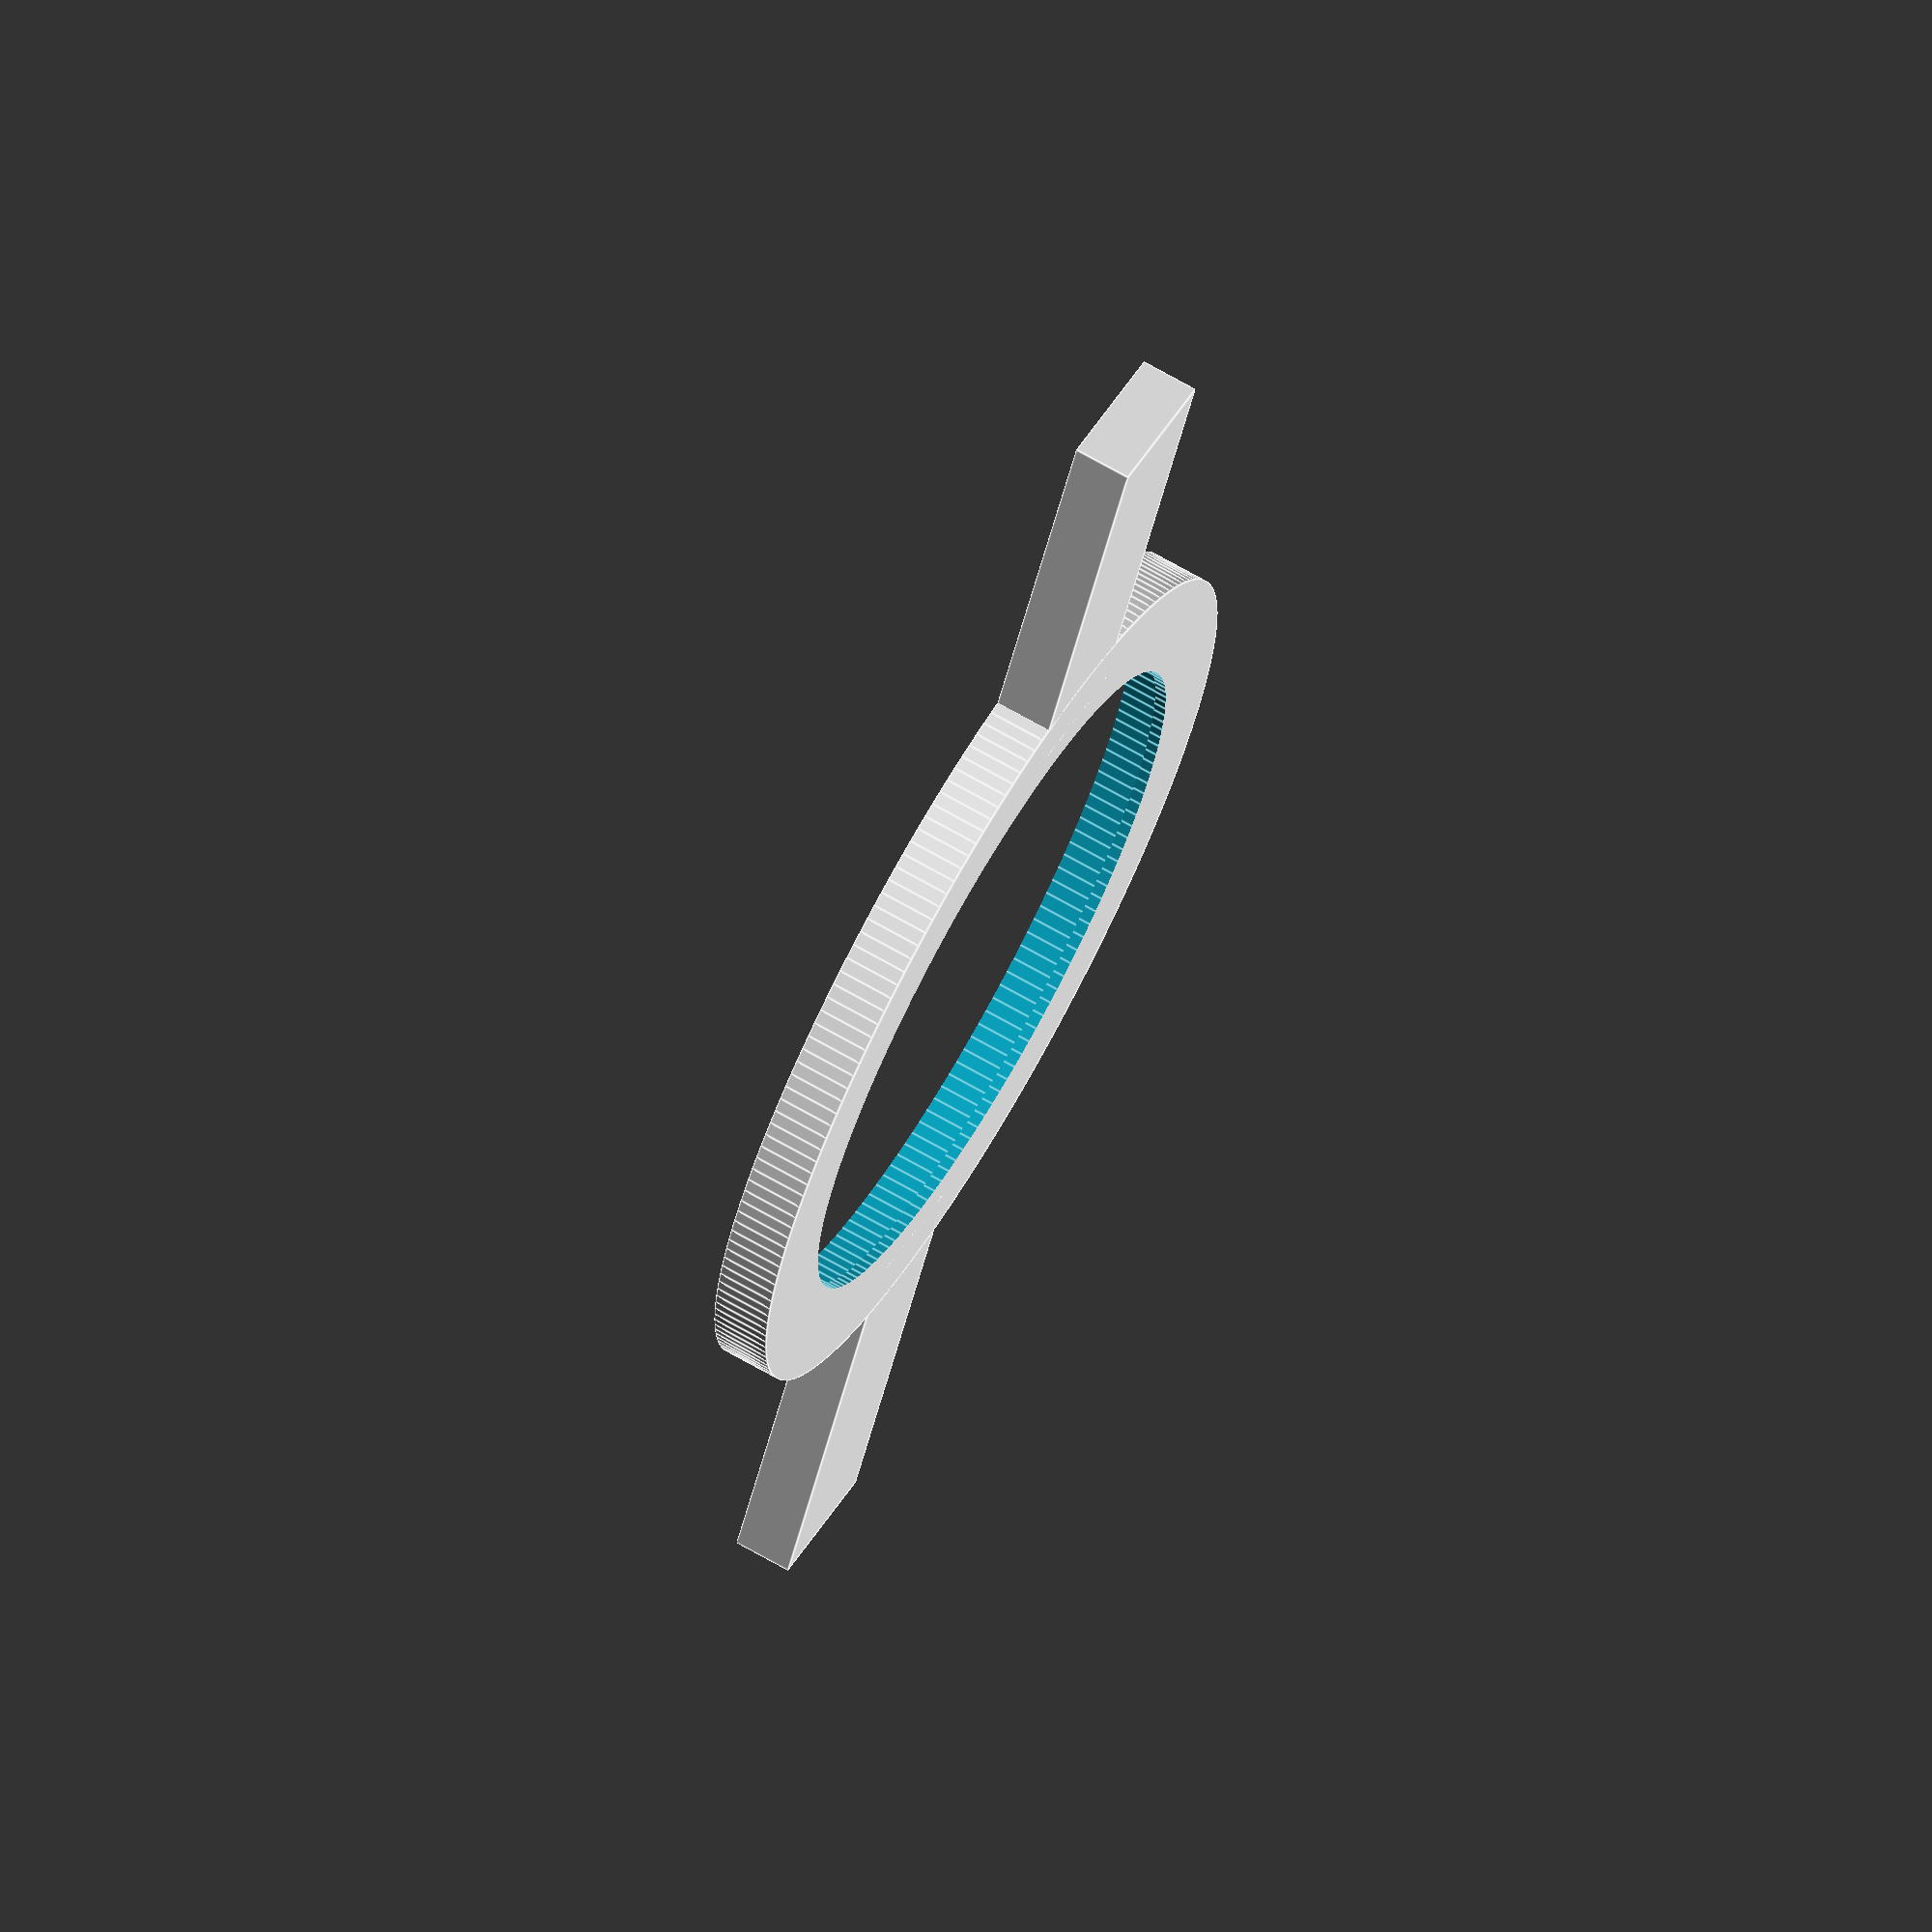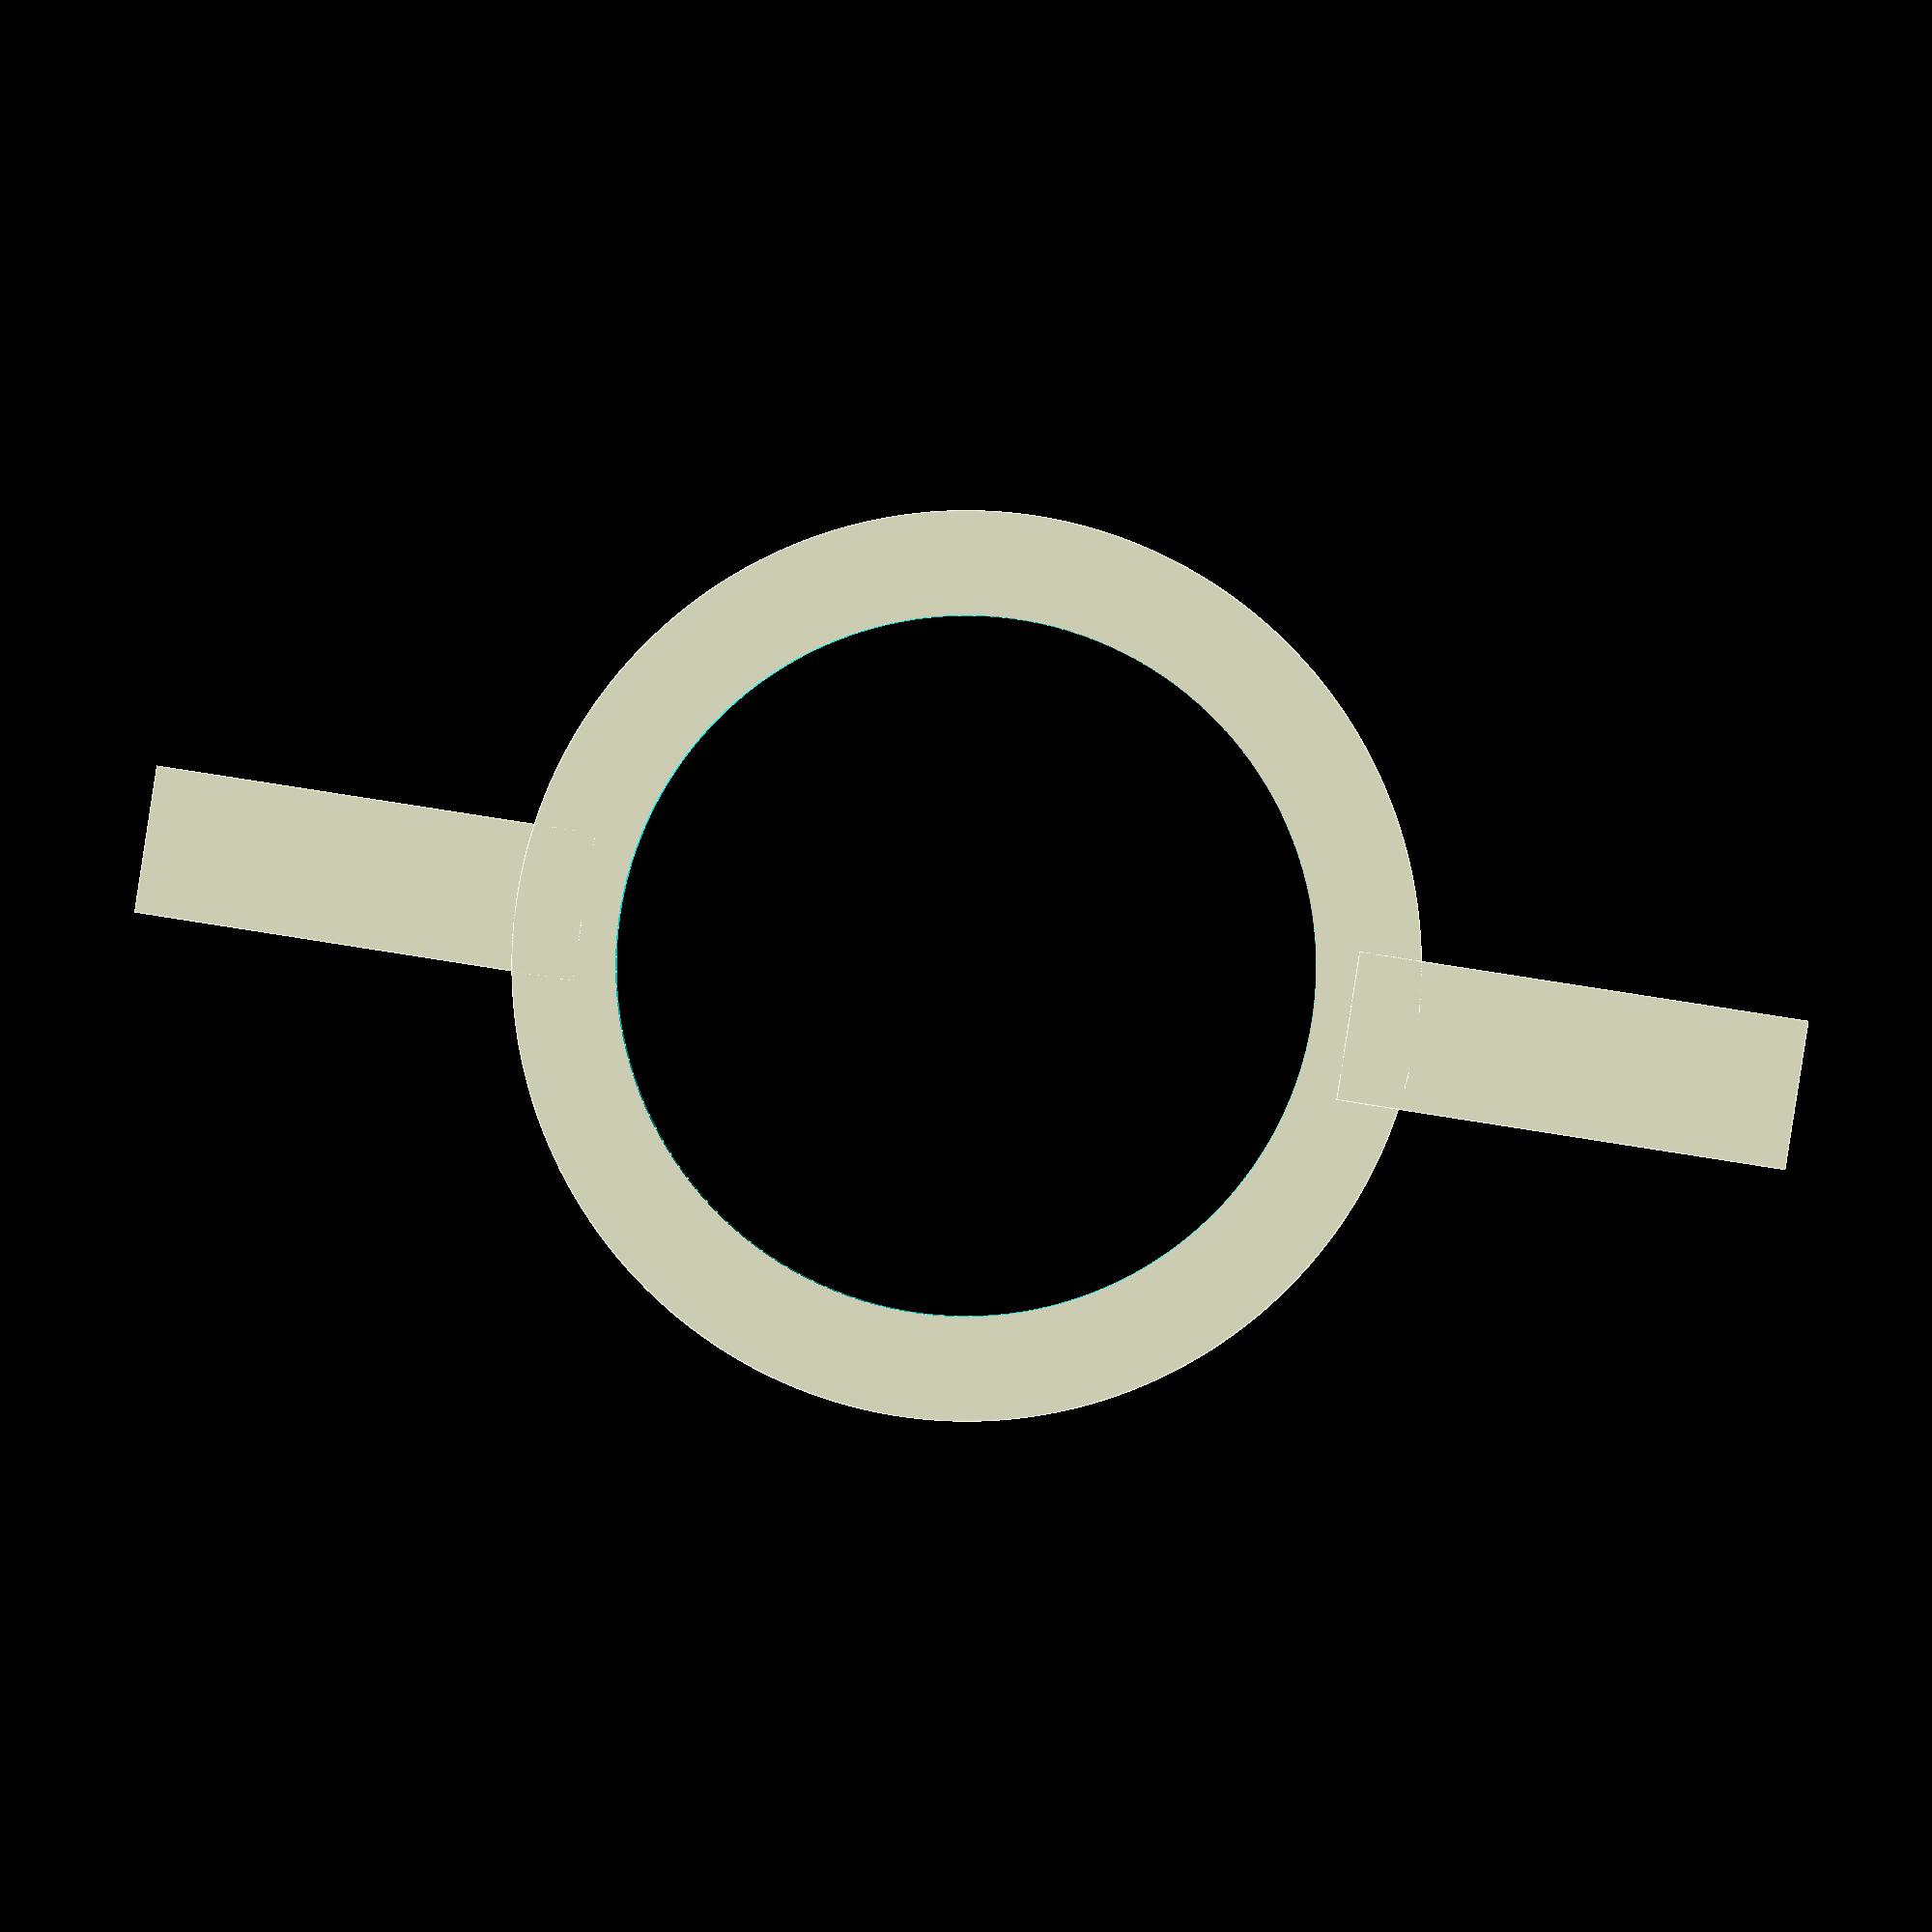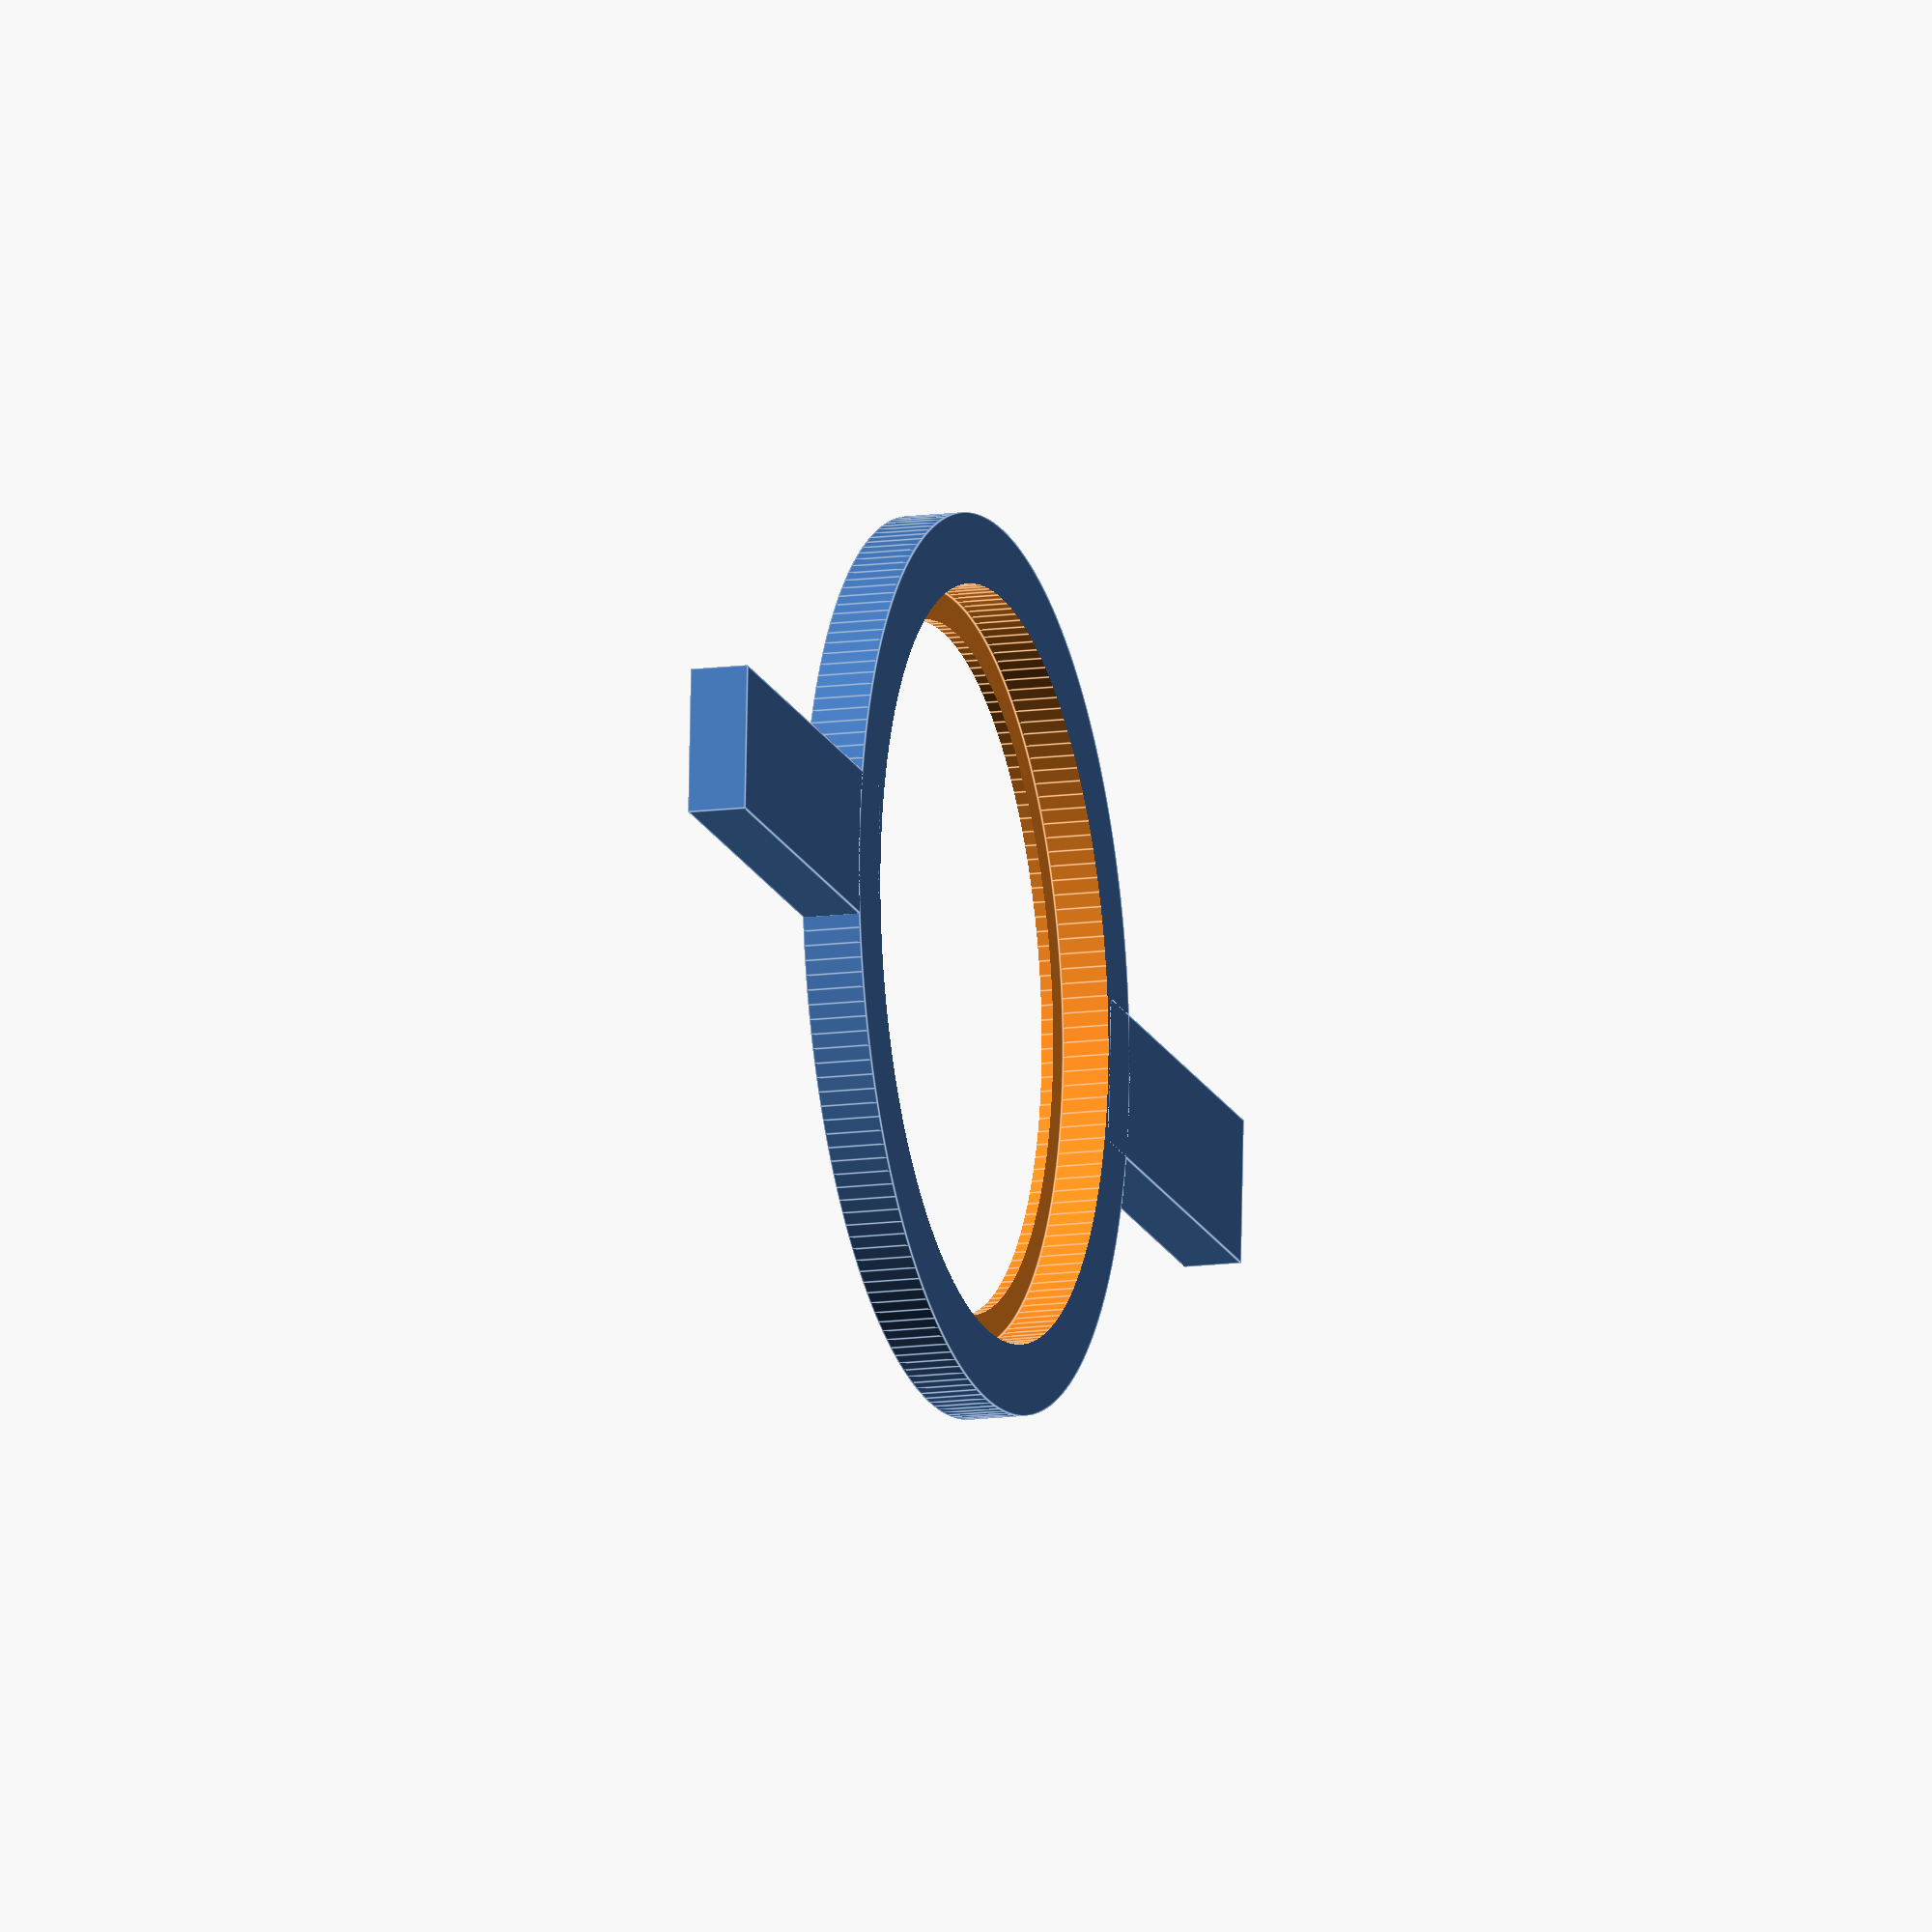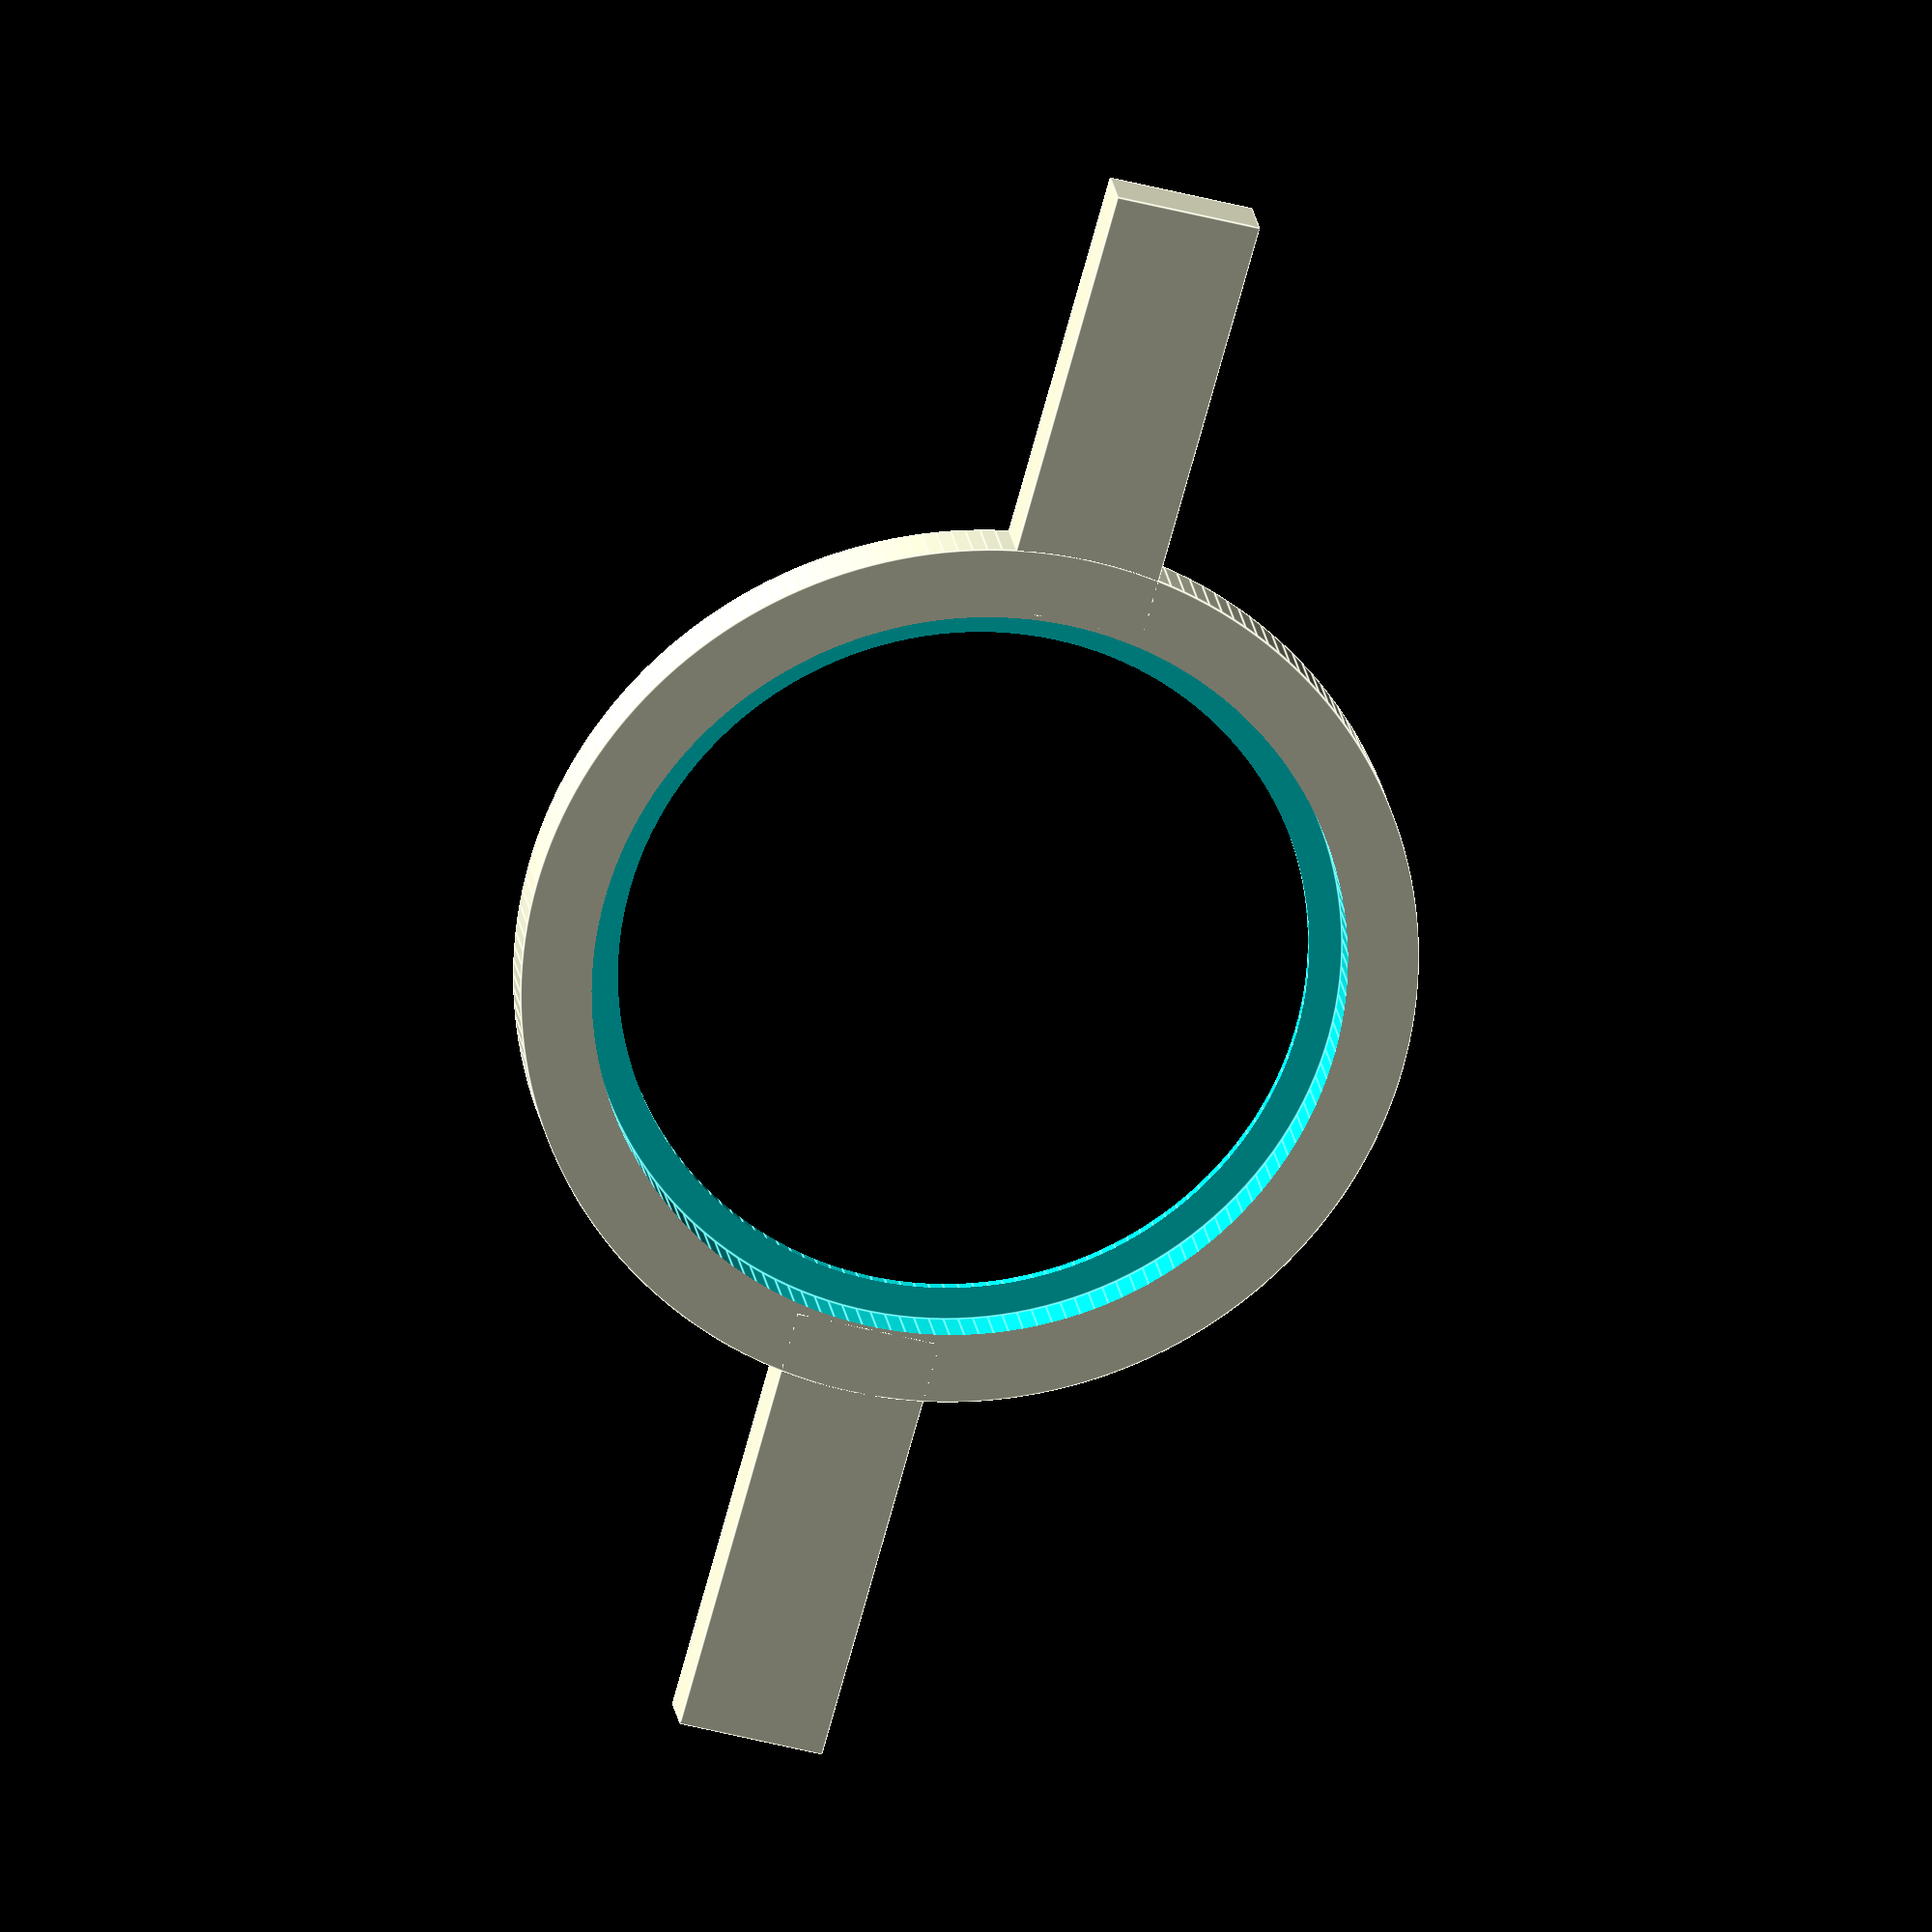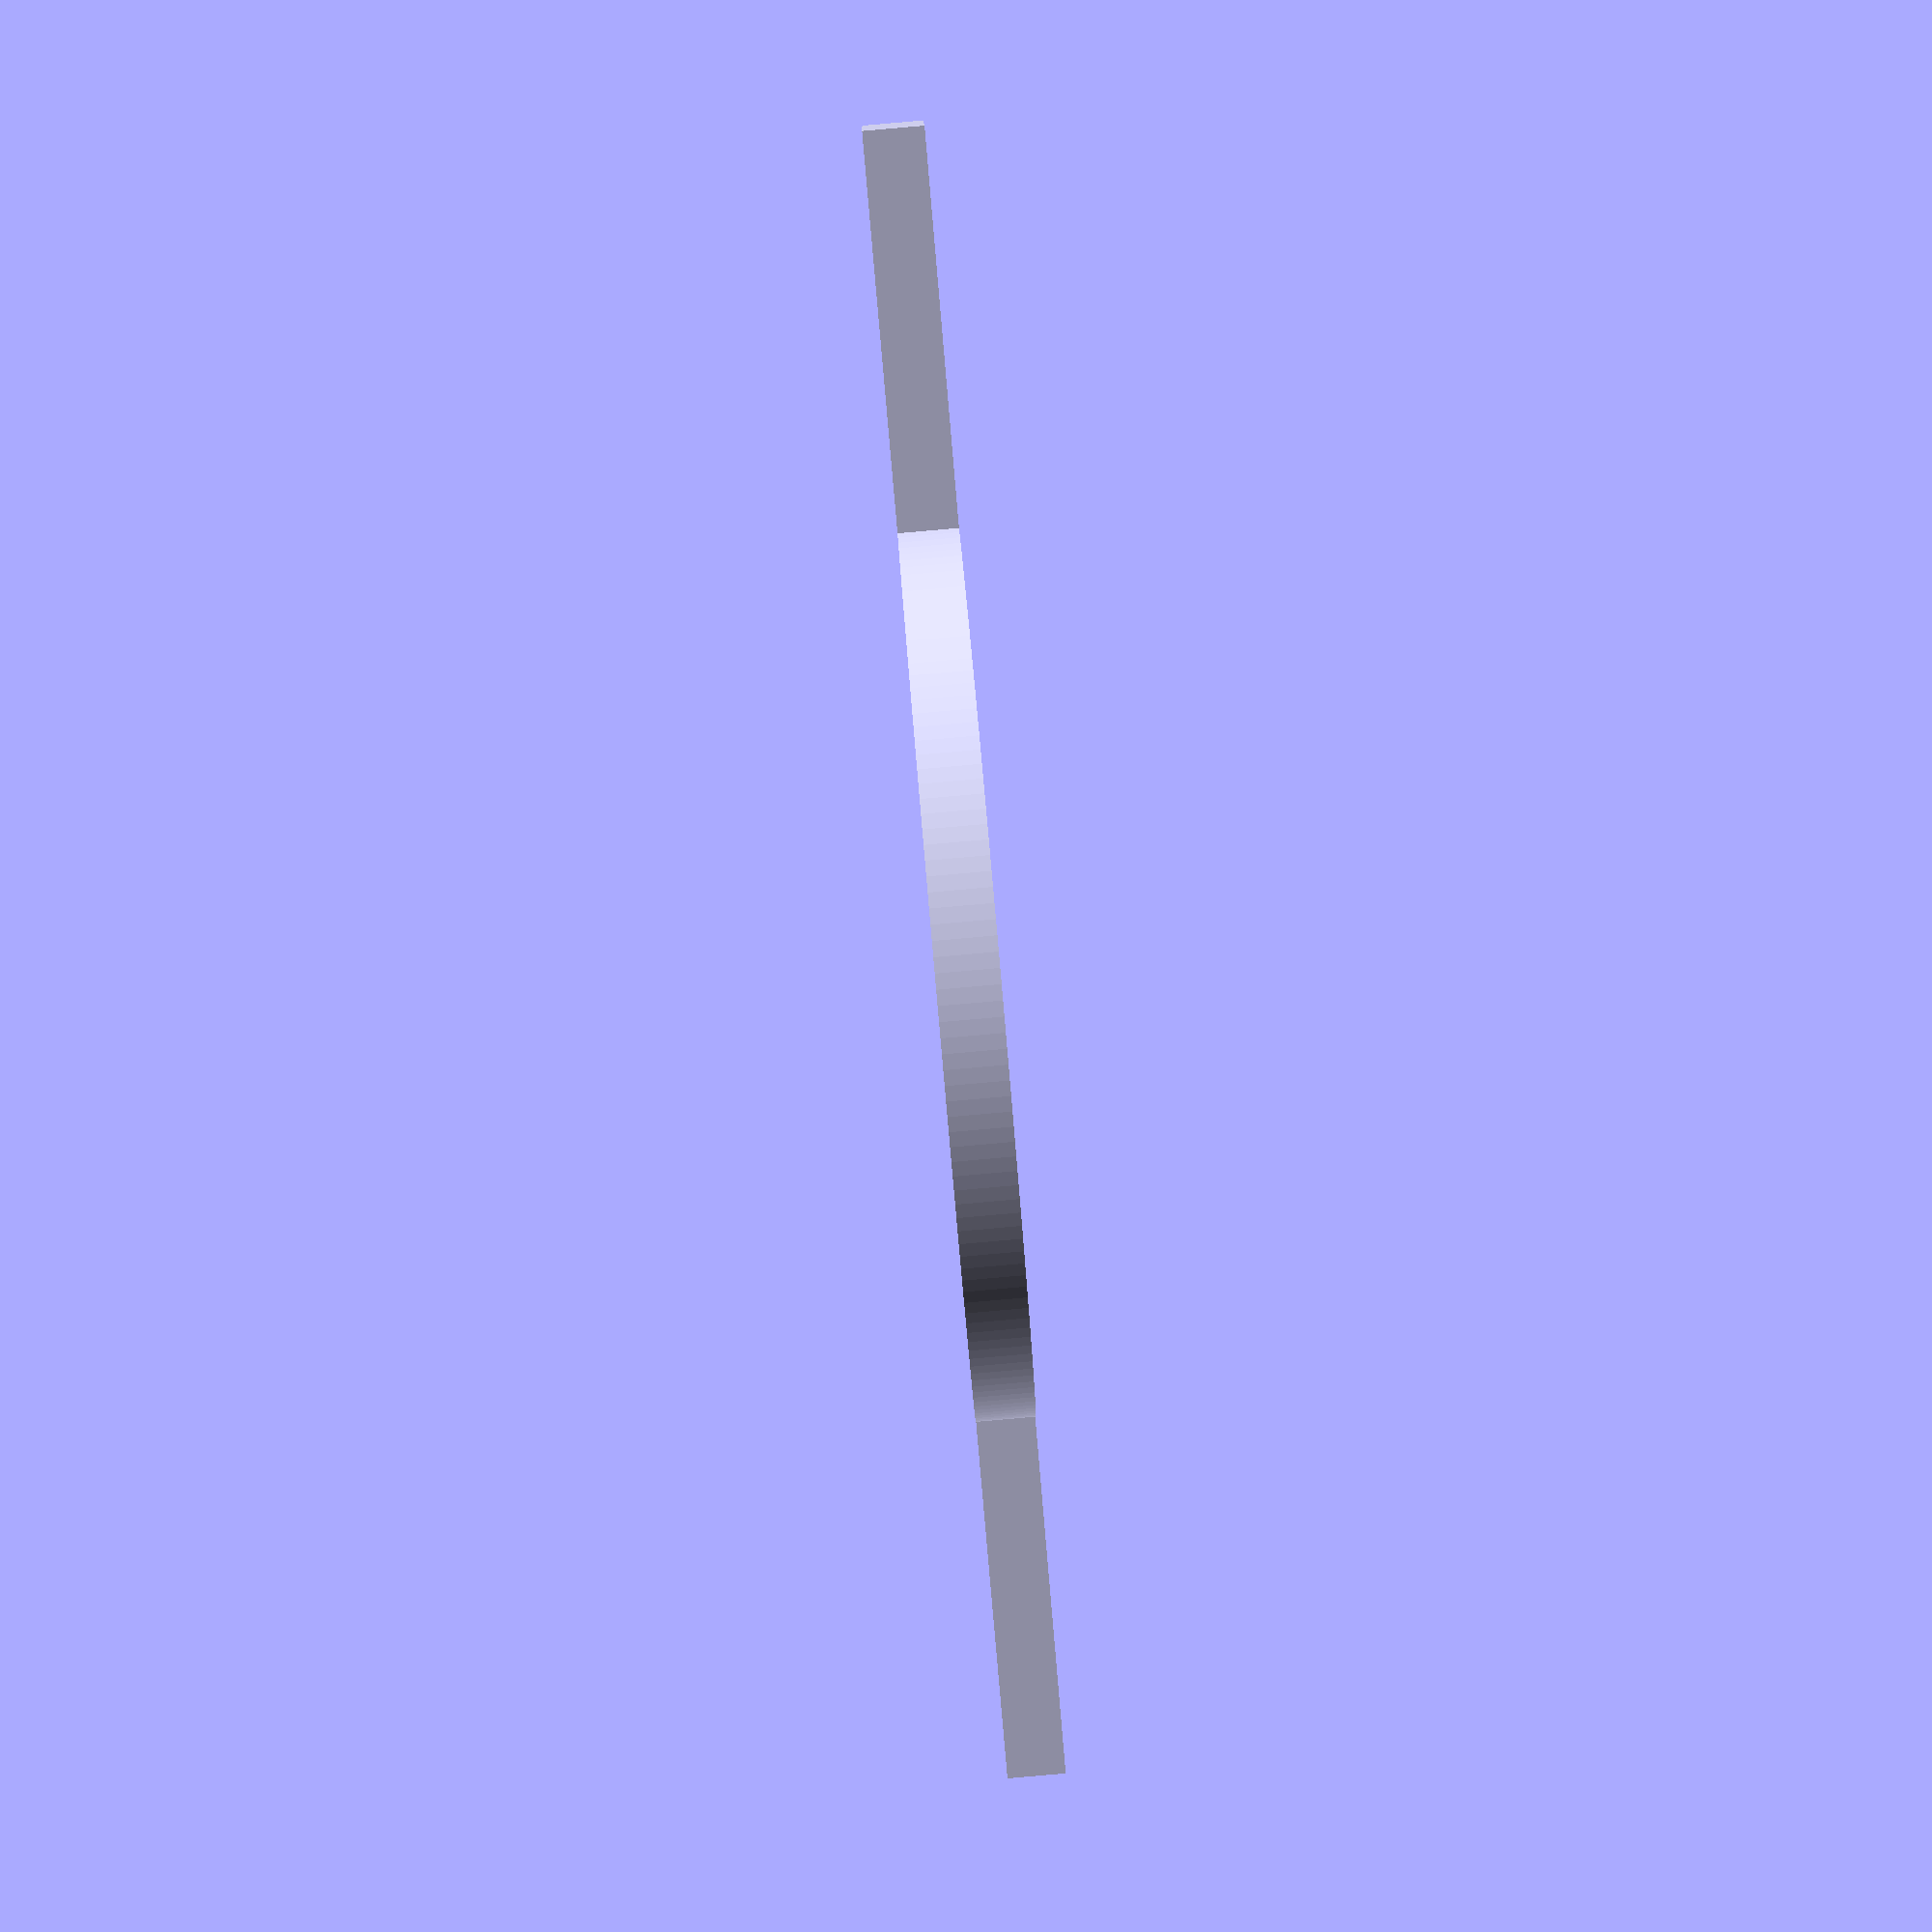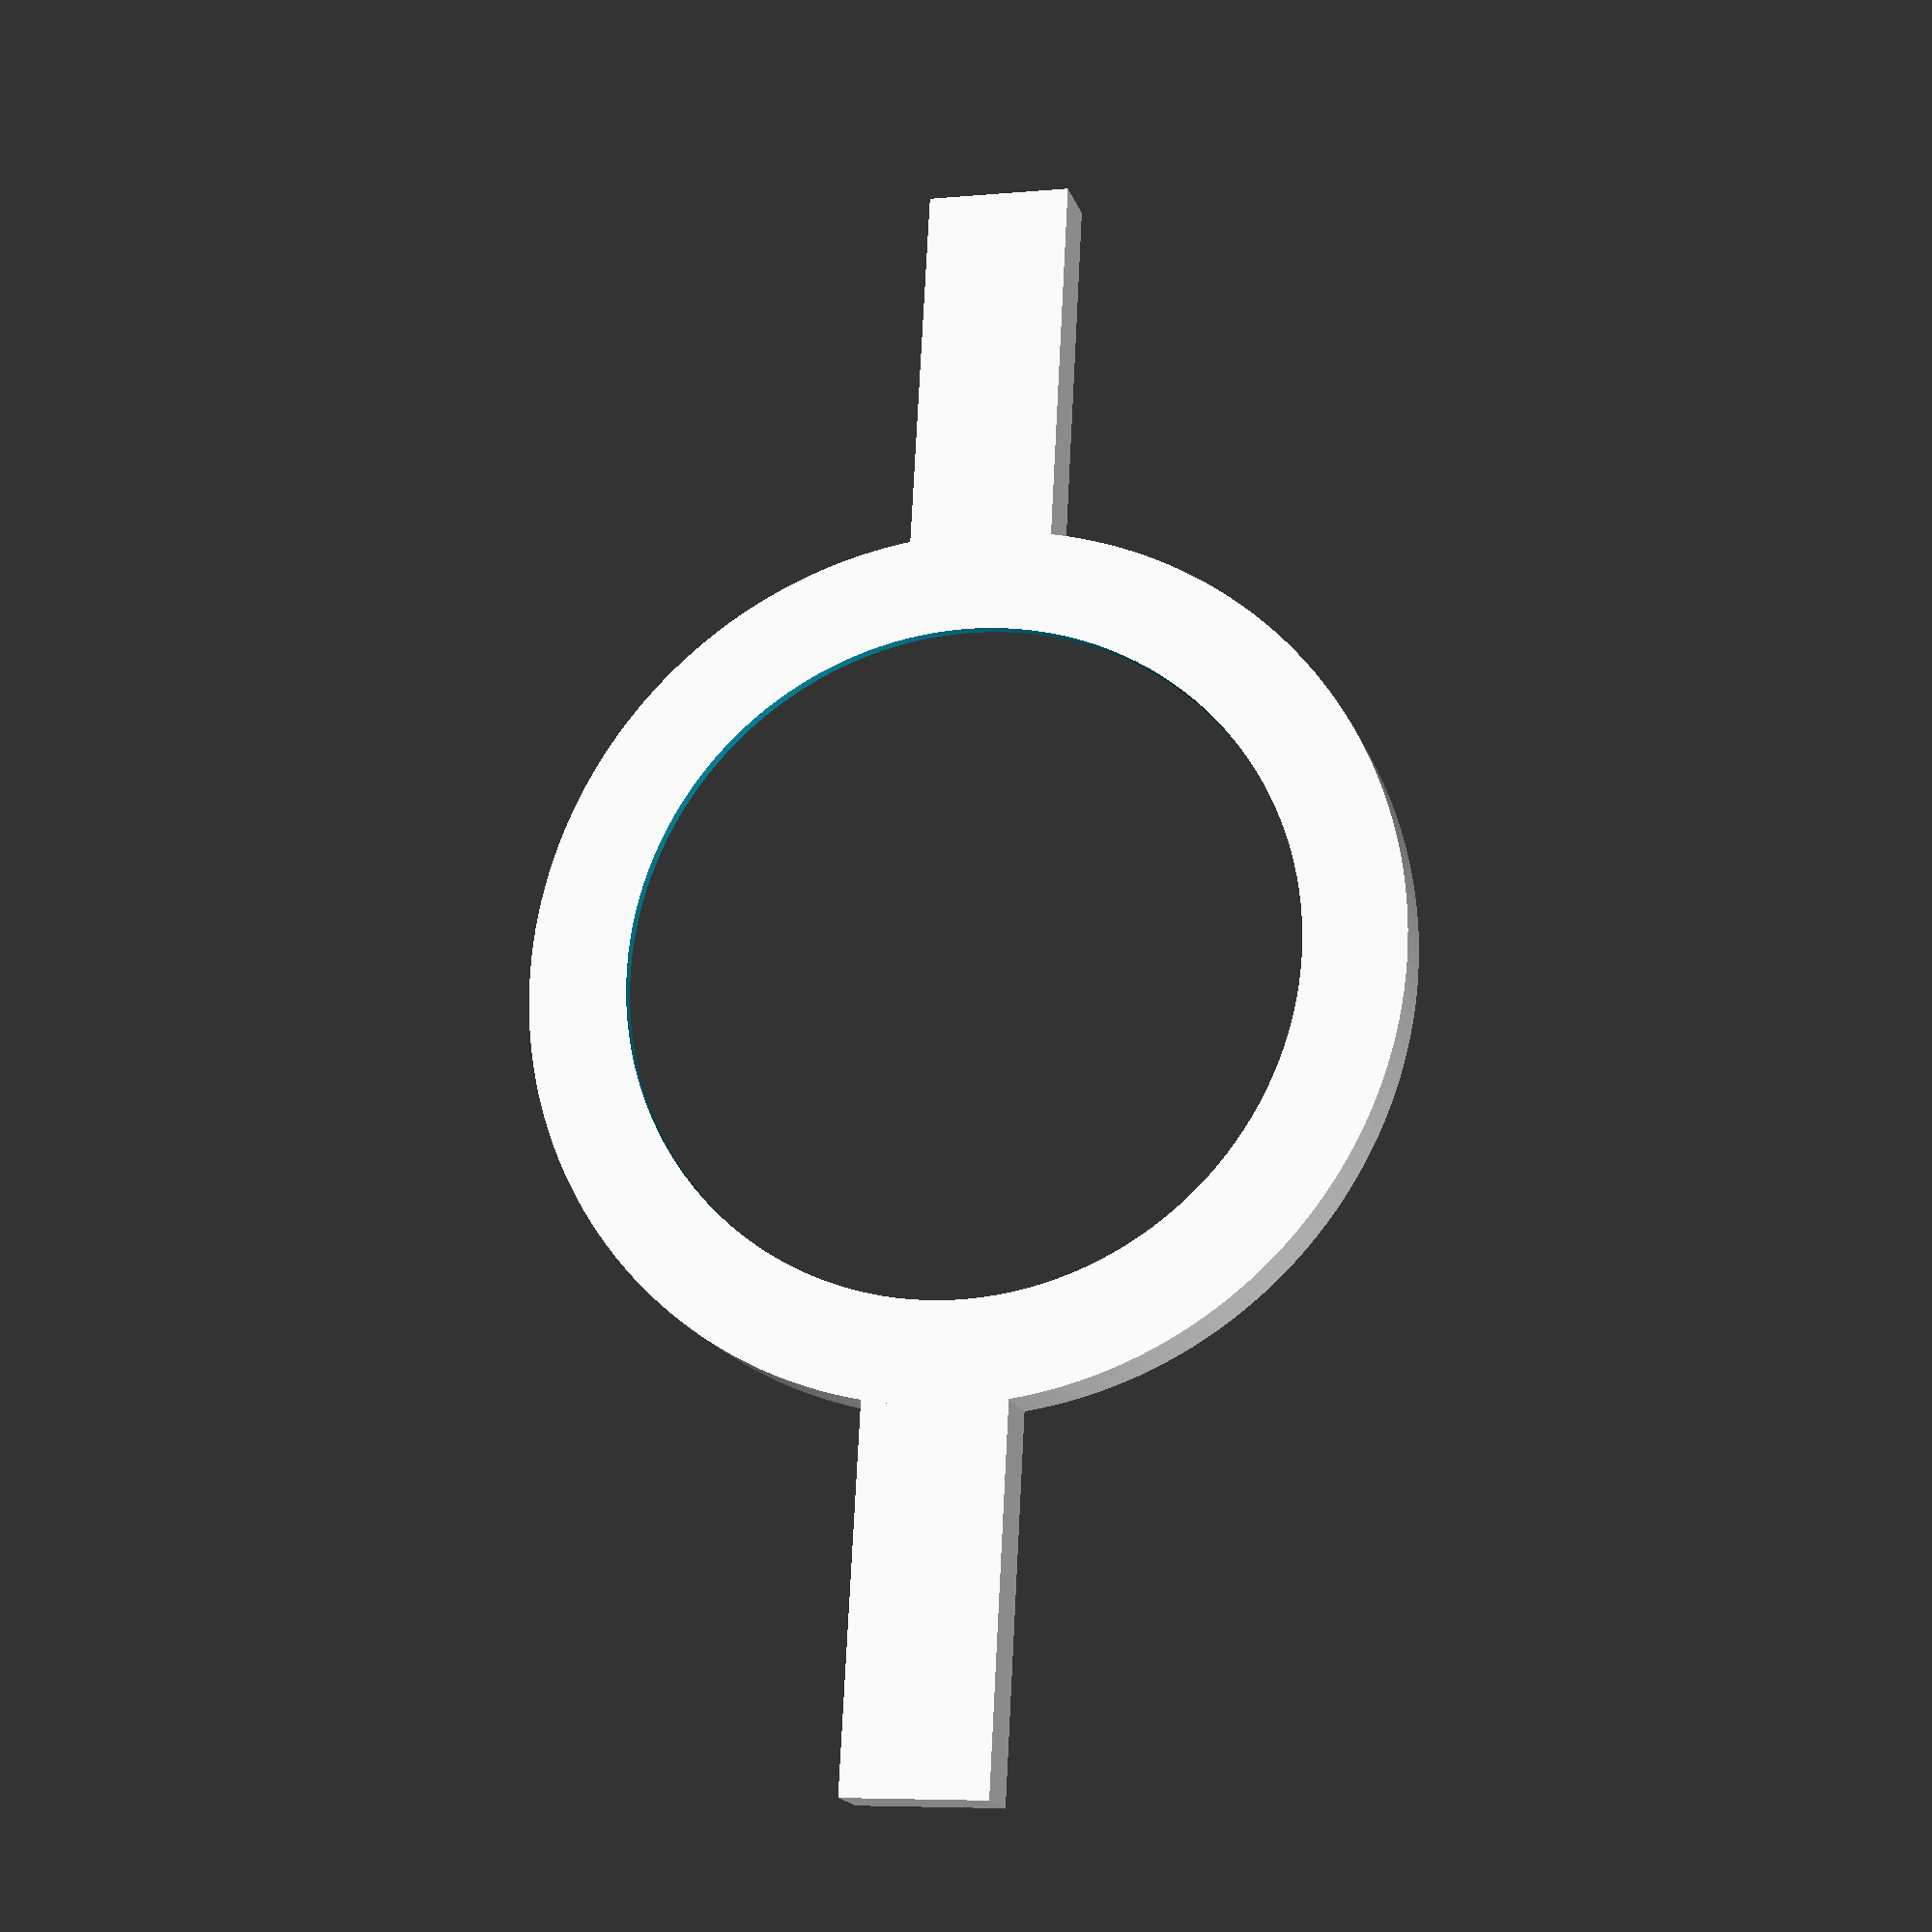
<openscad>
/*
  https://www.thorlabs.com/newgrouppage9.cfm?objectgroup_id=4338
*/


$fa = 0.5;
$fs = 0.5;

function resolutionTargetDiameter() = 25.4; // Diameter of target [mm]
function resolutionTargetDiameterMargin() = 0.2; // Margin for fit of target [mm]
function holderThickness() = 2; // Thickness of mount [mm]
function ringThickness() = 1.6 + resolutionTargetLipThickness(); // Thickness of mount [mm]
function tabDimensions() = [15, 5, holderThickness()]; // Dimensions for tabs [mm]
function resolutionTargetLipThickness() = 0.4; // Height of the lip to hold the target [mm]

echo(str("Overall length is: ",2*tabDimensions()[0]+resolutionTargetDiameter()+1));


module CircularResolutionTargetHolder() {
  translate([resolutionTargetDiameter()/2+resolutionTargetDiameterMargin(), -tabDimensions()[1]/2, 0]) cube(tabDimensions());
  translate([-(resolutionTargetDiameter()/2+resolutionTargetDiameterMargin()), tabDimensions()[1]/2, 0]) rotate([0, 0, 180]) cube(tabDimensions());
  difference() {
    translate([0, 0, 0]) cylinder(d = resolutionTargetDiameter()+5, h = ringThickness());;
    translate([0, 0, resolutionTargetLipThickness()]) cylinder(d = resolutionTargetDiameter()+resolutionTargetDiameterMargin(), h = ringThickness()+0.1);
    translate([0,0,-holderThickness()]) cylinder(d = resolutionTargetDiameter()-2, h = ringThickness()+2);
  }
   
};

CircularResolutionTargetHolder();



</openscad>
<views>
elev=110.9 azim=245.8 roll=60.1 proj=o view=edges
elev=179.6 azim=171.2 roll=357.2 proj=p view=edges
elev=193.0 azim=183.5 roll=252.6 proj=o view=edges
elev=160.0 azim=105.4 roll=187.5 proj=o view=edges
elev=91.4 azim=13.2 roll=95.0 proj=p view=solid
elev=197.2 azim=87.0 roll=344.6 proj=p view=wireframe
</views>
